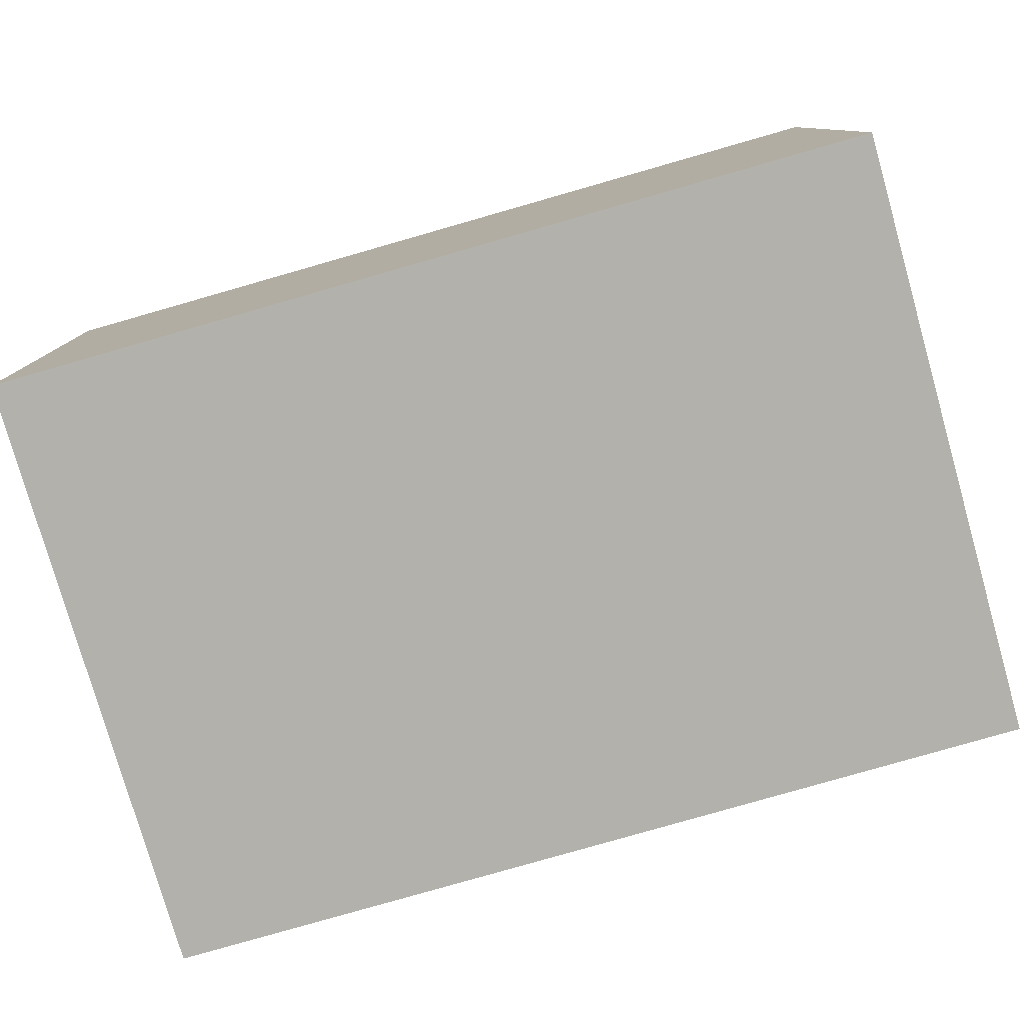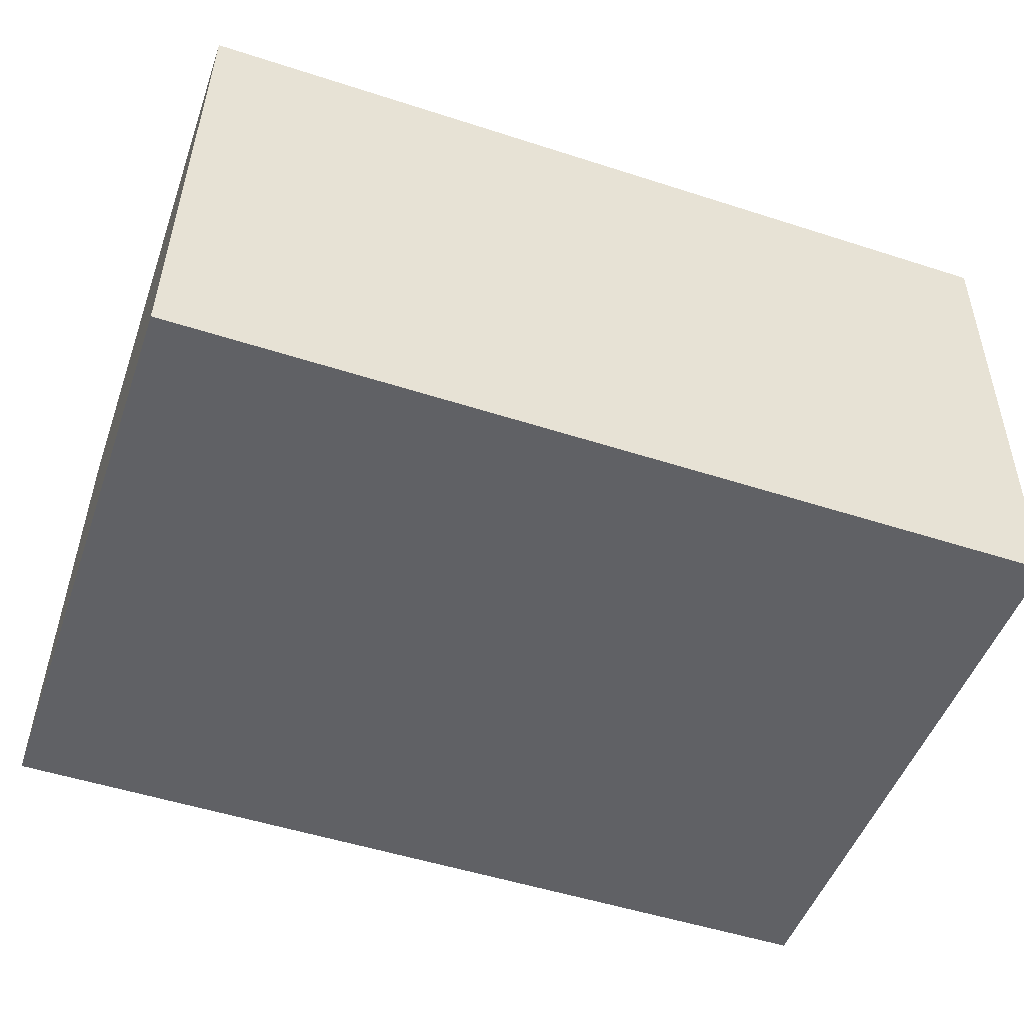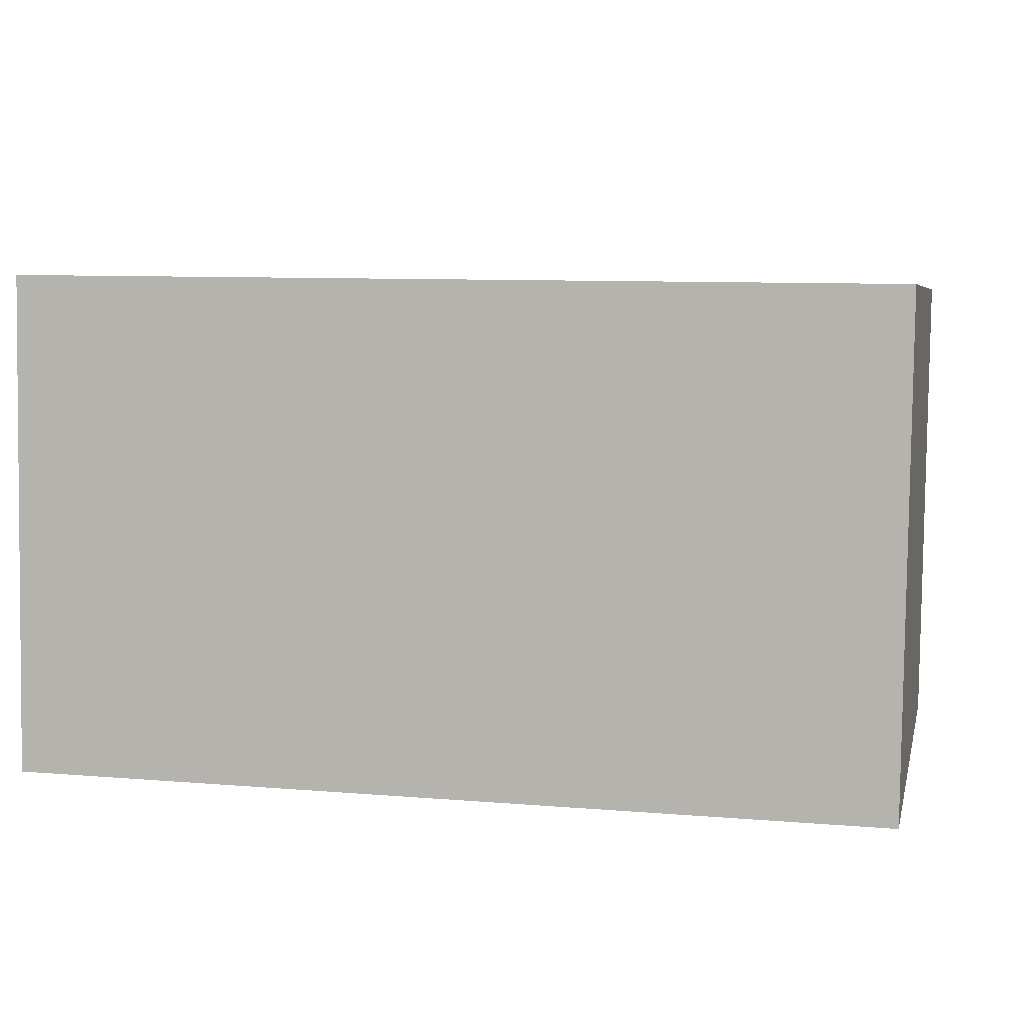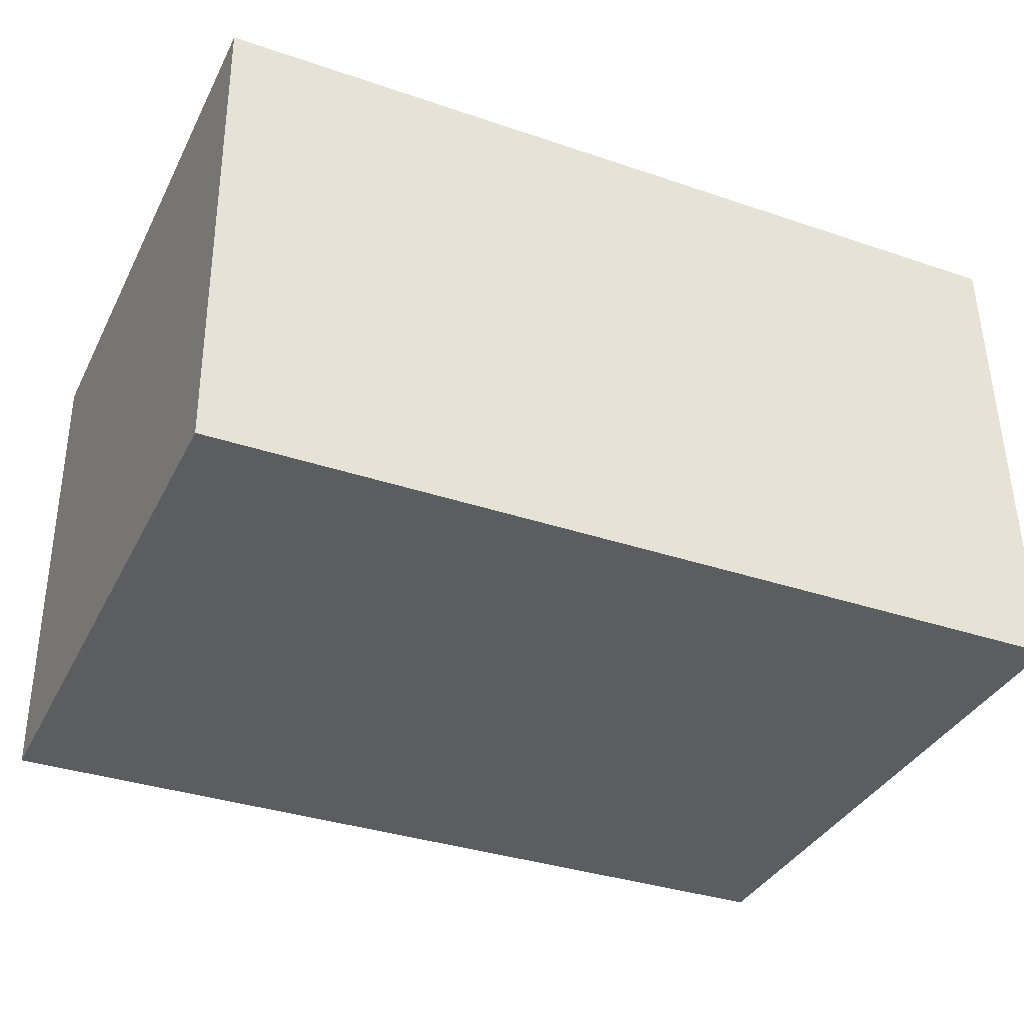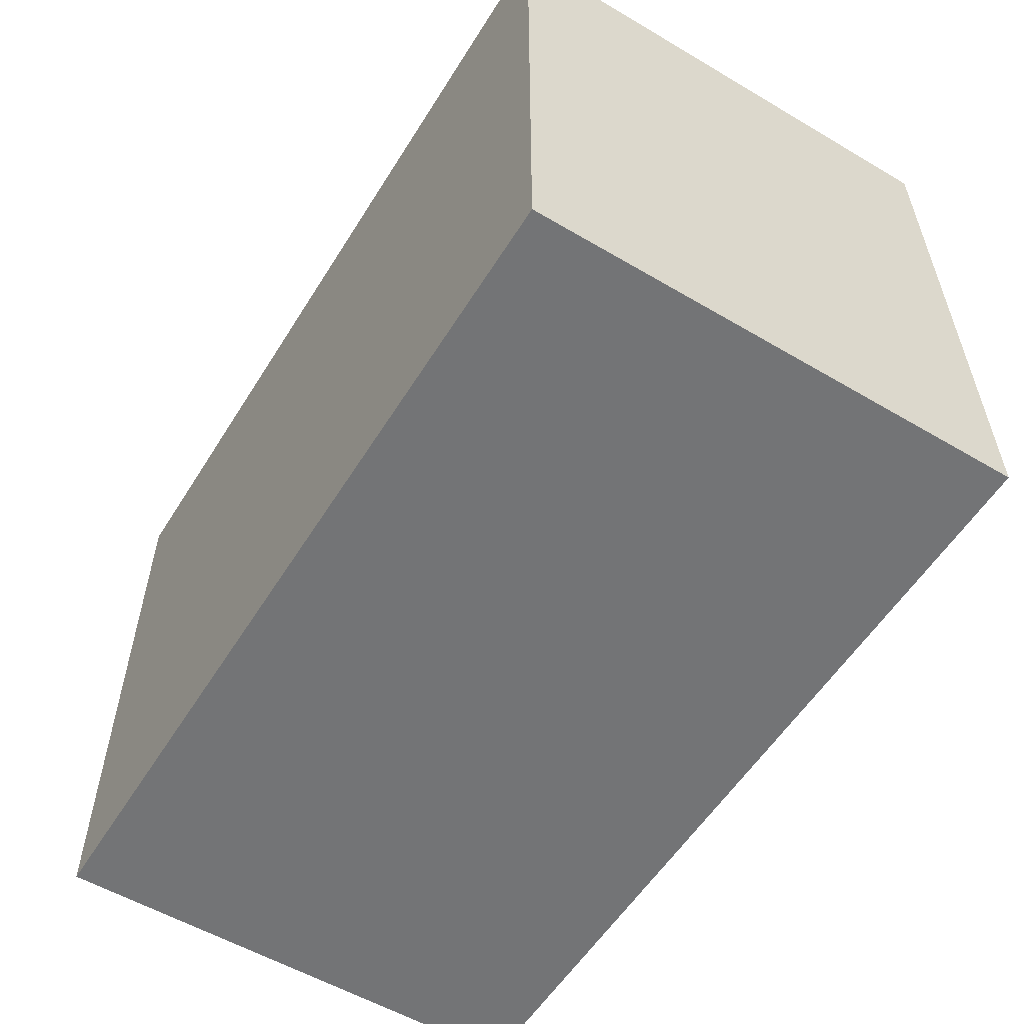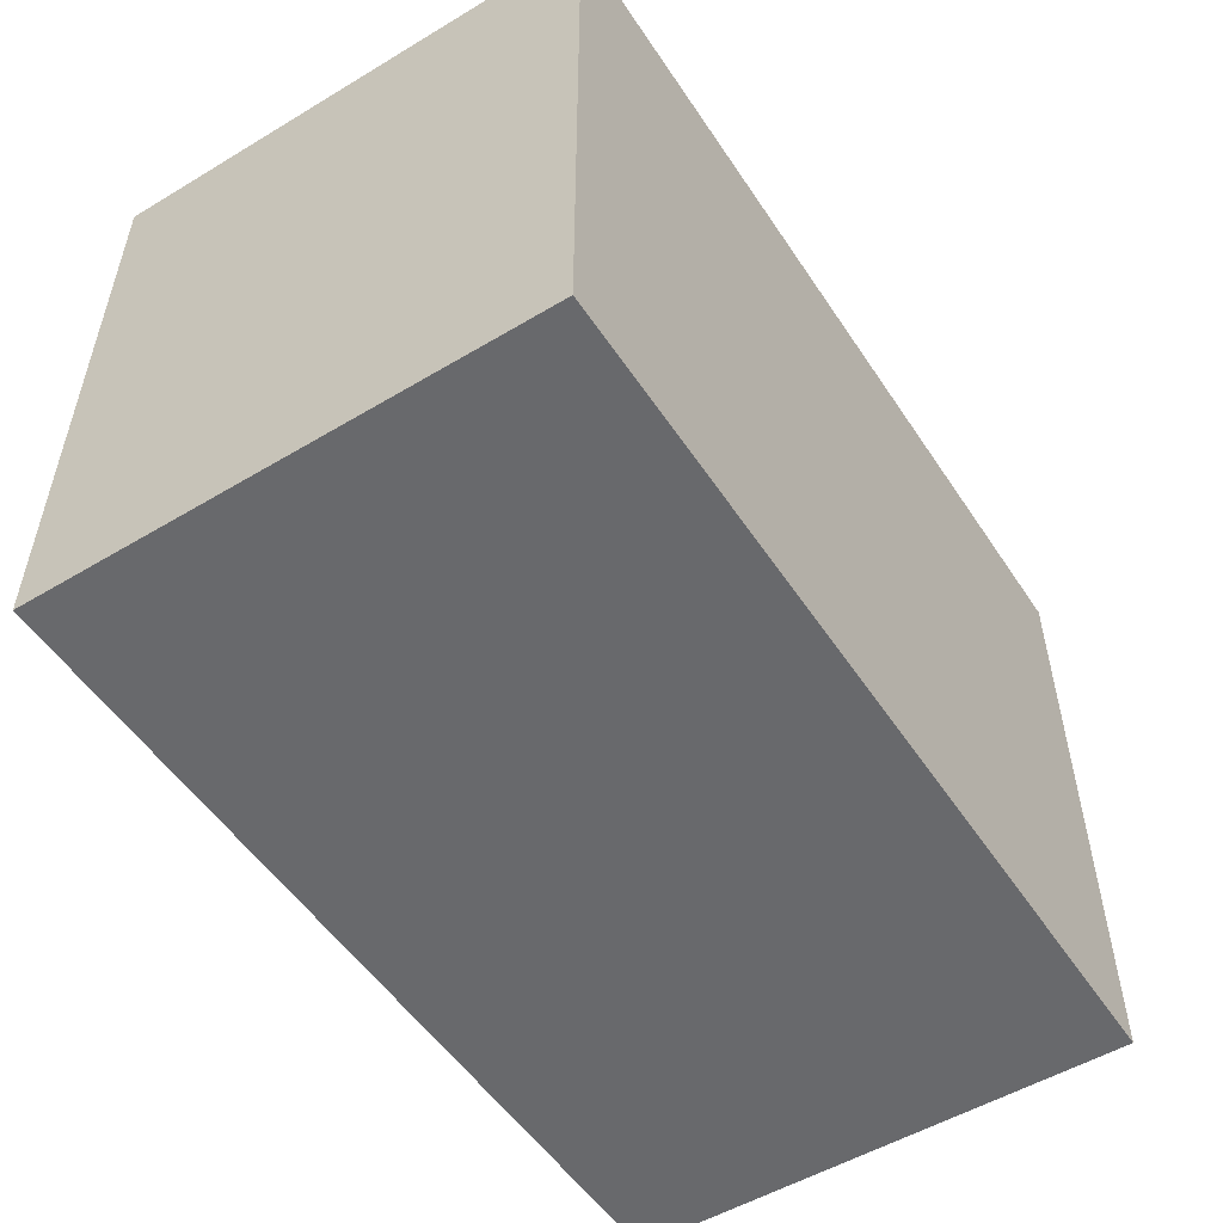
<metadata>
{"format":"obj","ext":"obj","renderer":"f3d","projection":"perspective","resolution":1024,"background":"white","views":[{"elev":-78.8,"azim":-164.1,"up":"+Z"},{"elev":-49.6,"azim":-19.2,"up":"+Z"},{"elev":5.6,"azim":12.6,"up":"+Z"},{"elev":-36.6,"azim":155.6,"up":"+Z"},{"elev":-56.2,"azim":59.1,"up":"+Y"},{"elev":-52.8,"azim":123.5,"up":"+Y"}]}
</metadata>
<code>
v  0.135 12.96 10.63
v  18.59 12.96 -0.236
v  0 12.96 7.936e-16
v  18.73 12.96 10.39
v  18.73 12.96 10.31
v  18.73 -6.363e-16 10.39
v  18.59 1.445e-17 -0.236
v  18.73 -6.315e-16 10.31
v  0 0 0
v  0.135 -6.508e-16 10.63
g defaultobject
f 1 2 3
f 2 1 4
f 2 4 5
f 6 5 4
f 5 6 2
f 2 6 7
f 7 6 8
f 7 3 2
f 3 7 9
f 9 1 3
f 1 9 10
f 10 4 1
f 4 10 6
f 8 9 7
f 9 8 6
f 9 6 10

</code>
